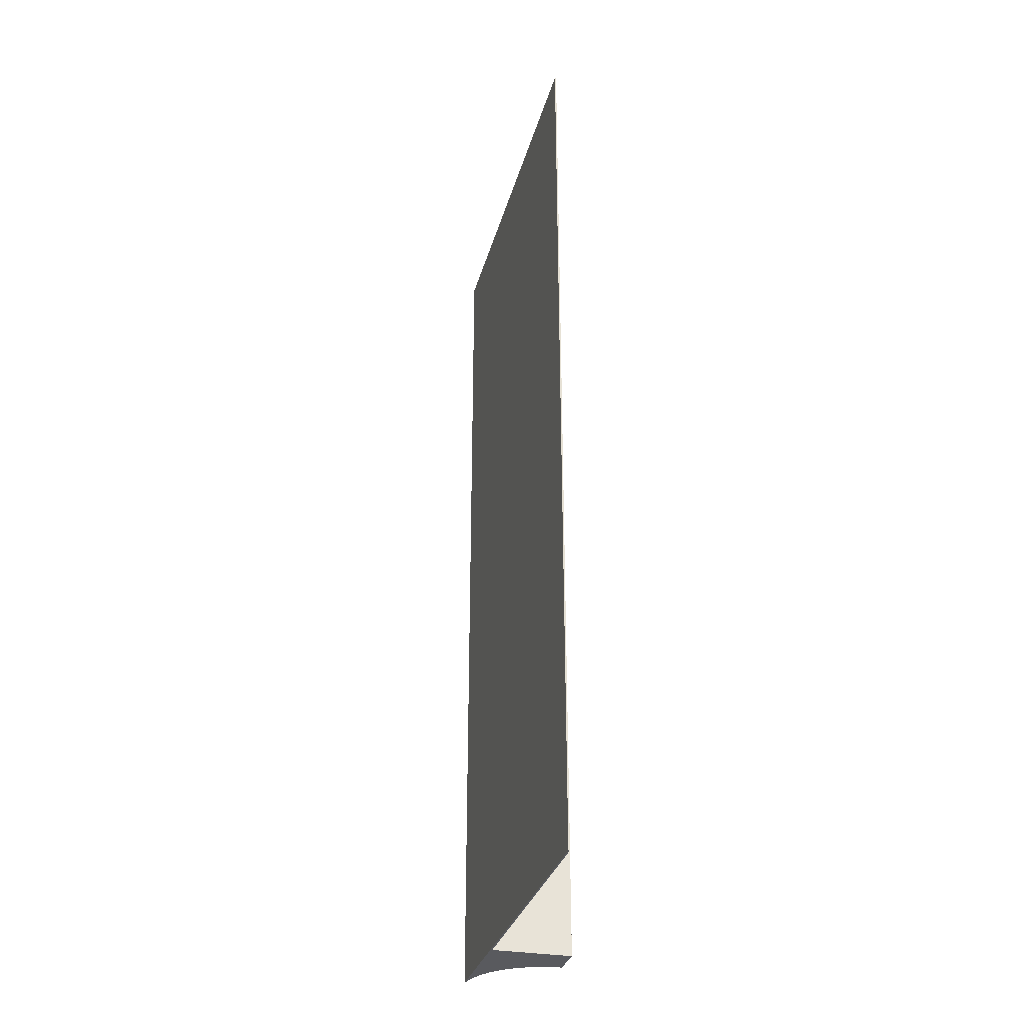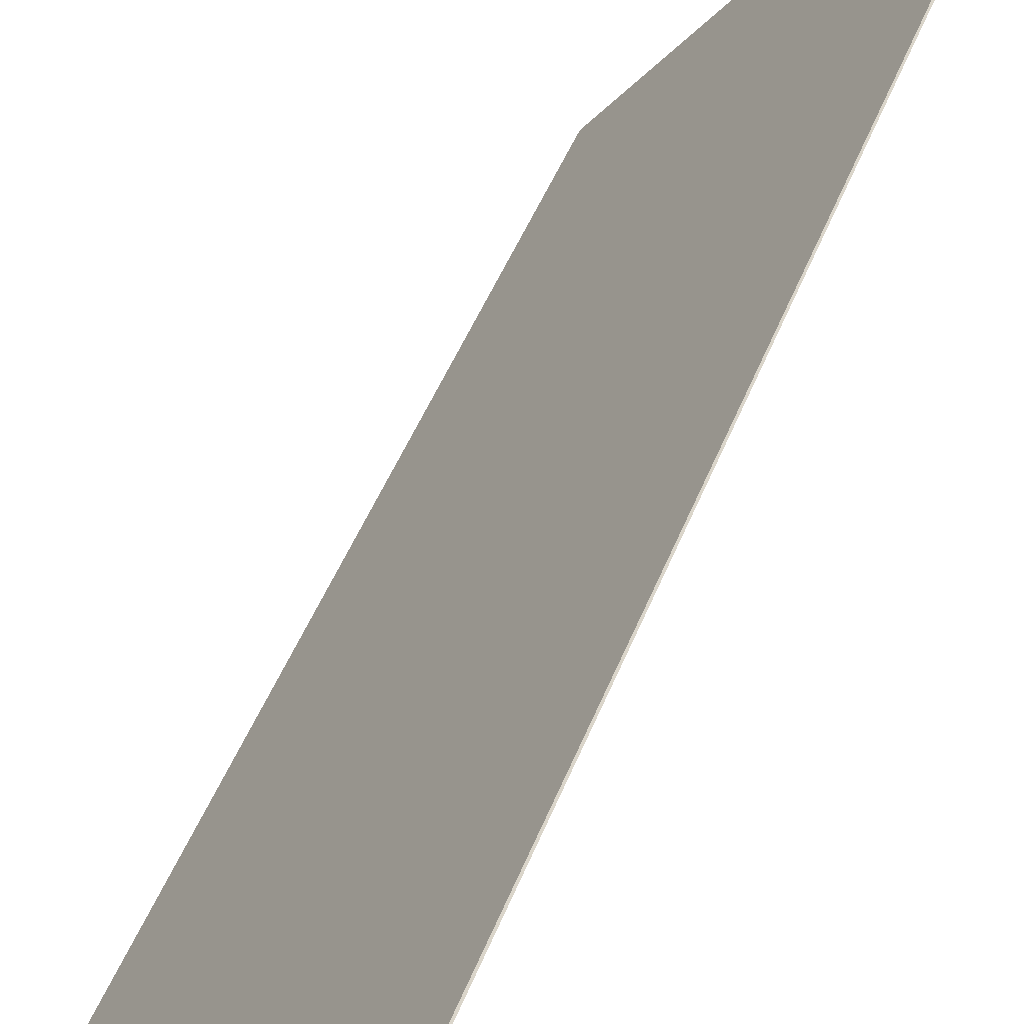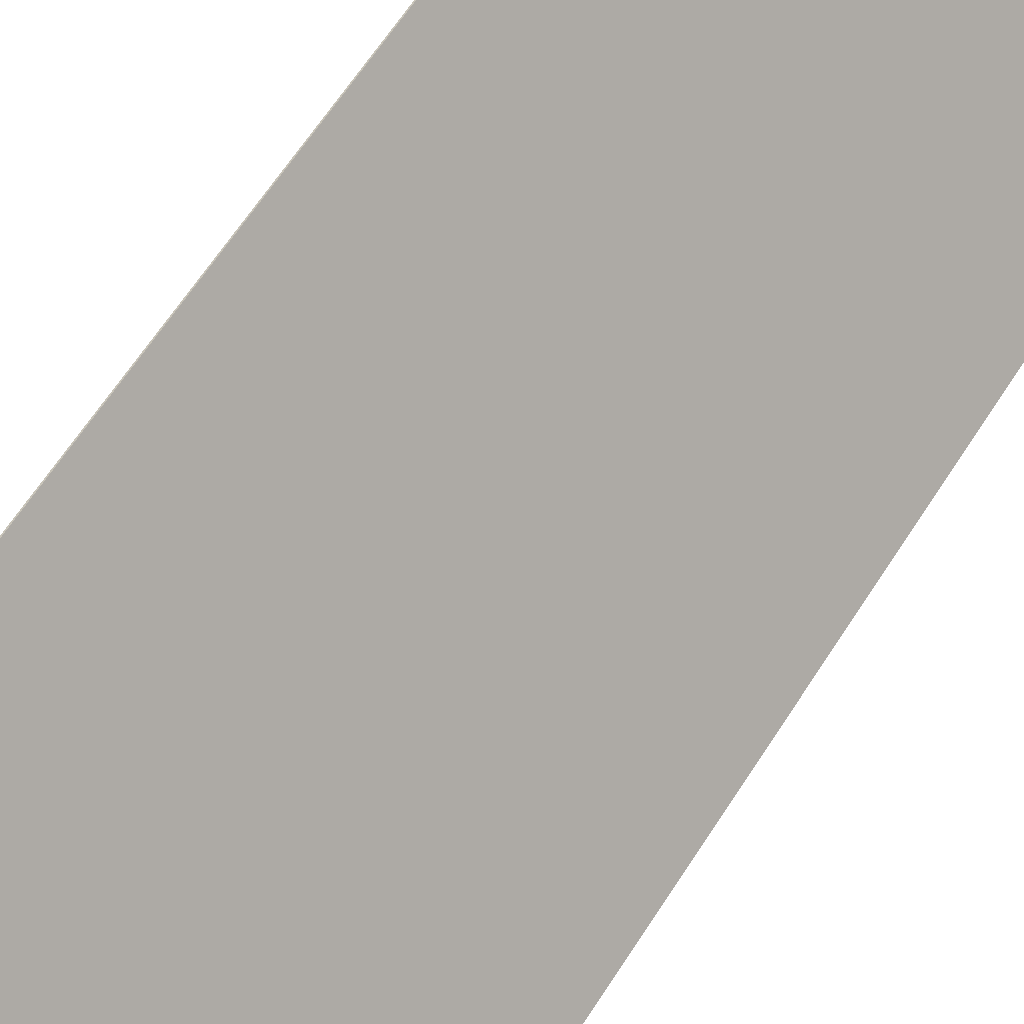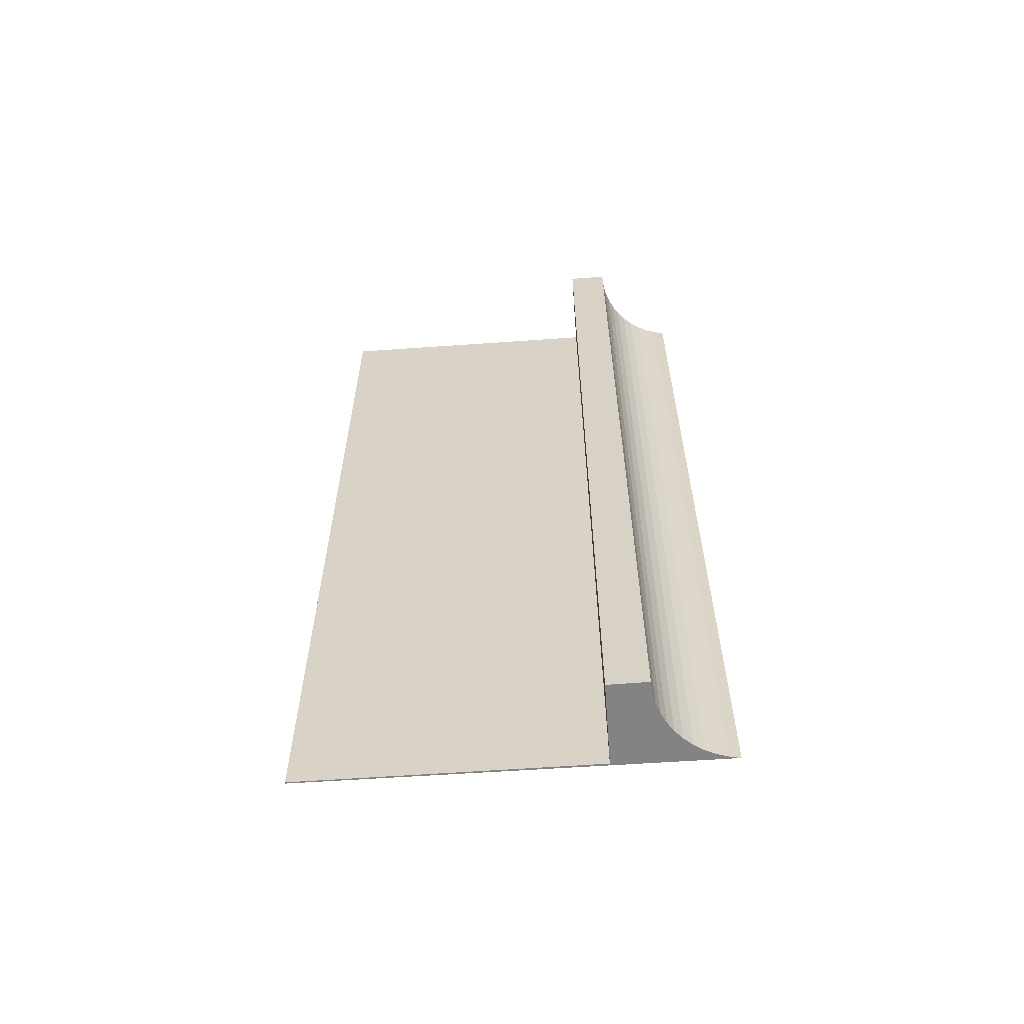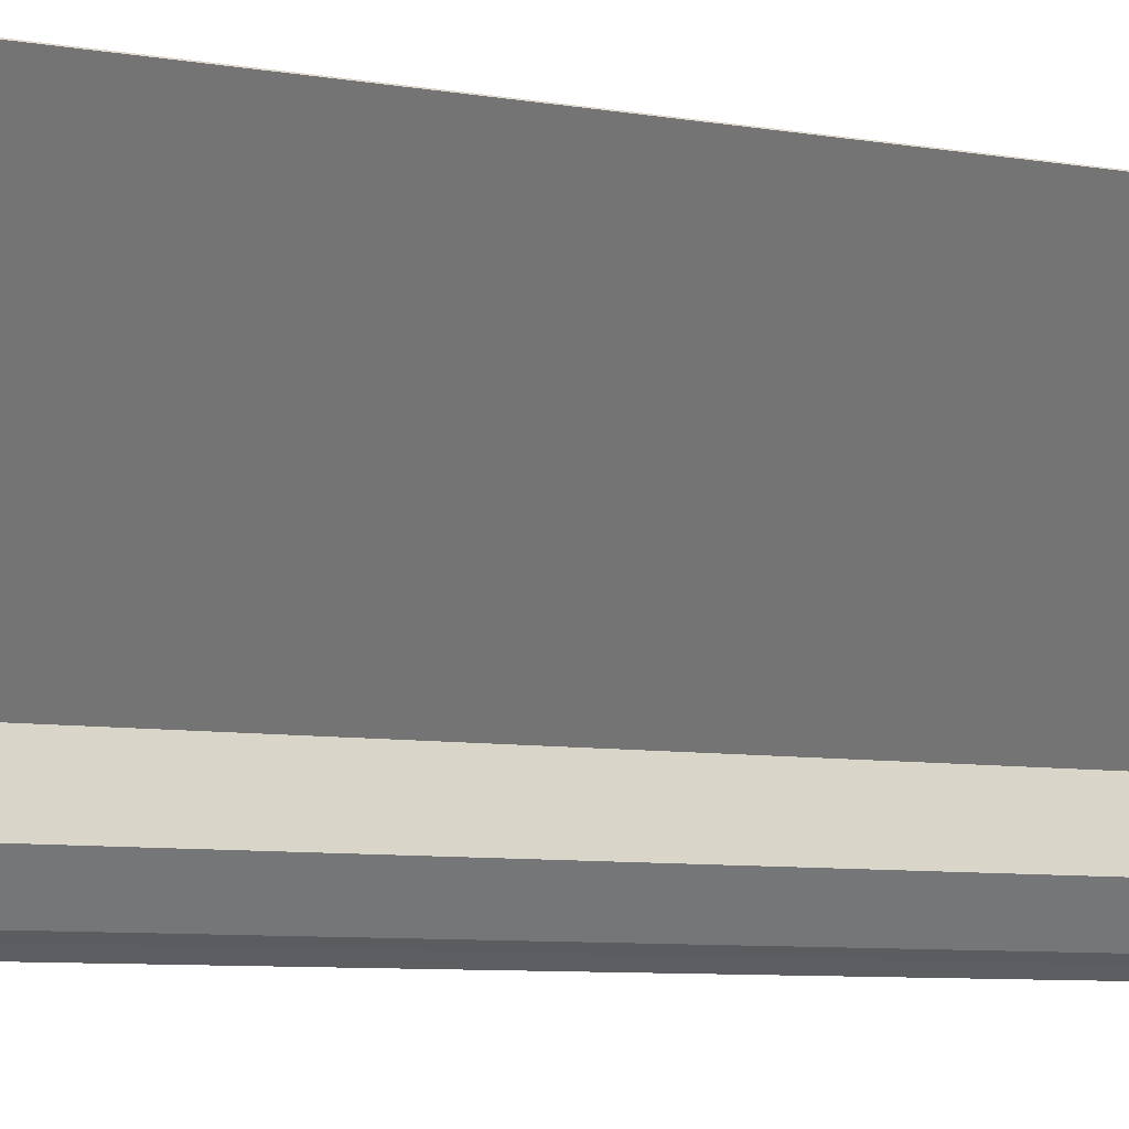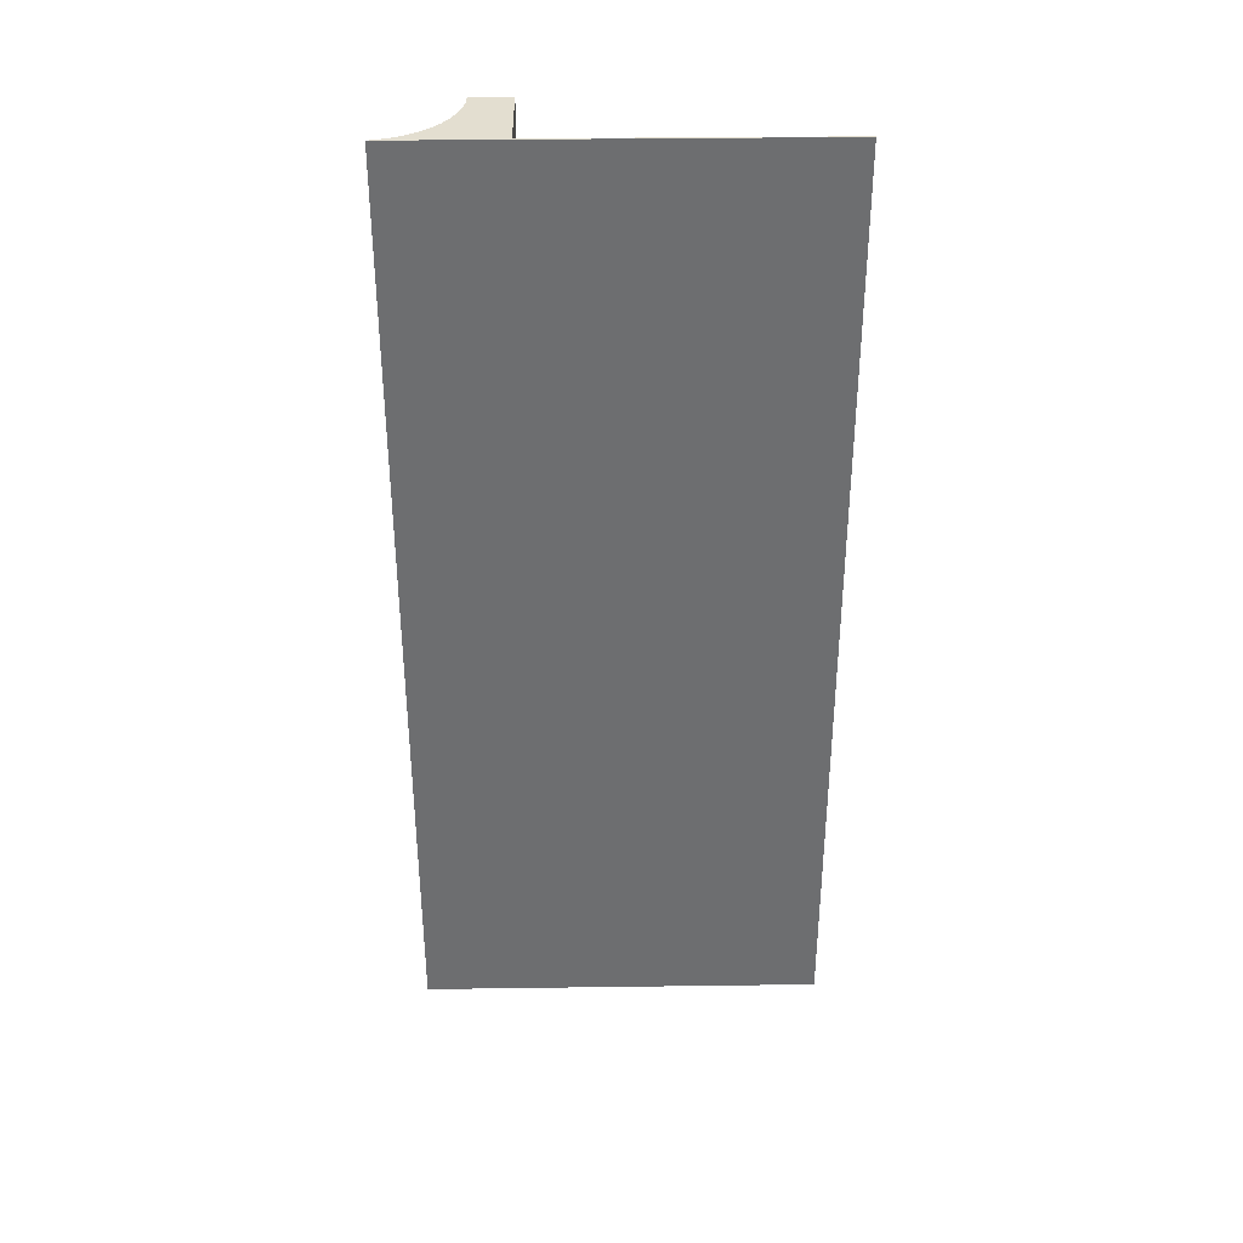
<metadata>
{"format":"obj","ext":"obj","renderer":"f3d","projection":"perspective","resolution":1024,"background":"white","views":[{"elev":-31.6,"azim":23.4,"up":"+Y"},{"elev":42.5,"azim":19.2,"up":"+Z"},{"elev":62.2,"azim":-147.7,"up":"+Z"},{"elev":-61.0,"azim":131.8,"up":"+Y"},{"elev":-6.5,"azim":60.4,"up":"+Z"},{"elev":35.8,"azim":-53.2,"up":"+Y"}]}
</metadata>
<code>
v  4.395 16.63 5.625
v  1.282 16.63 1.596
v  4.376 16.63 5.641
v  0 16.63 1.018e-15
v  0.15 16.63 0.129
v  0.322 16.63 0.244
v  0.503 16.63 0.334
v  0.695 16.63 0.399
v  0.893 16.63 0.439
v  1.095 16.63 0.453
v  1.297 16.63 0.44
v  1.496 16.63 0.402
v  1.688 16.63 0.338
v  2.46 16.63 0.694
v  2.039 16.63 0.139
v  1.87 16.63 0.25
v  2.039 -8.511e-18 0.139
v  1.87 -1.531e-17 0.25
v  1.688 -2.07e-17 0.338
v  1.496 -2.462e-17 0.402
v  1.297 -2.694e-17 0.44
v  1.095 -2.774e-17 0.453
v  0.893 -2.688e-17 0.439
v  0.695 -2.443e-17 0.399
v  0.503 -2.045e-17 0.334
v  0.322 -1.494e-17 0.244
v  0.15 -7.899e-18 0.129
v  0 0 0
v  4.395 -3.444e-16 5.625
v  1.282 -9.773e-17 1.596
v  2.46 -4.25e-17 0.694
v  4.376 -3.454e-16 5.641
g defaultobject
f 1 2 3
f 4 3 2
f 5 4 2
f 6 5 2
f 7 6 2
f 8 7 2
f 9 8 2
f 10 9 2
f 11 10 2
f 12 11 2
f 13 12 2
f 14 15 2
f 16 2 15
f 13 2 16
f 17 16 15
f 16 17 18
f 18 13 16
f 13 18 19
f 19 12 13
f 12 19 20
f 20 11 12
f 11 20 21
f 21 10 11
f 10 21 22
f 22 9 10
f 9 22 23
f 23 8 9
f 8 23 24
f 24 7 8
f 7 24 25
f 25 6 7
f 6 25 26
f 26 5 6
f 5 26 27
f 27 4 5
f 4 27 28
f 29 2 1
f 2 29 30
f 31 15 14
f 15 31 17
f 28 3 4
f 3 28 32
f 32 1 3
f 1 32 29
f 30 14 2
f 14 30 31
f 20 19 30
f 31 30 19
f 18 31 19
f 17 31 18
f 28 27 32
f 30 32 27
f 26 30 27
f 25 30 26
f 24 30 25
f 23 30 24
f 22 30 23
f 21 30 22
f 20 30 21
f 29 32 30

</code>
